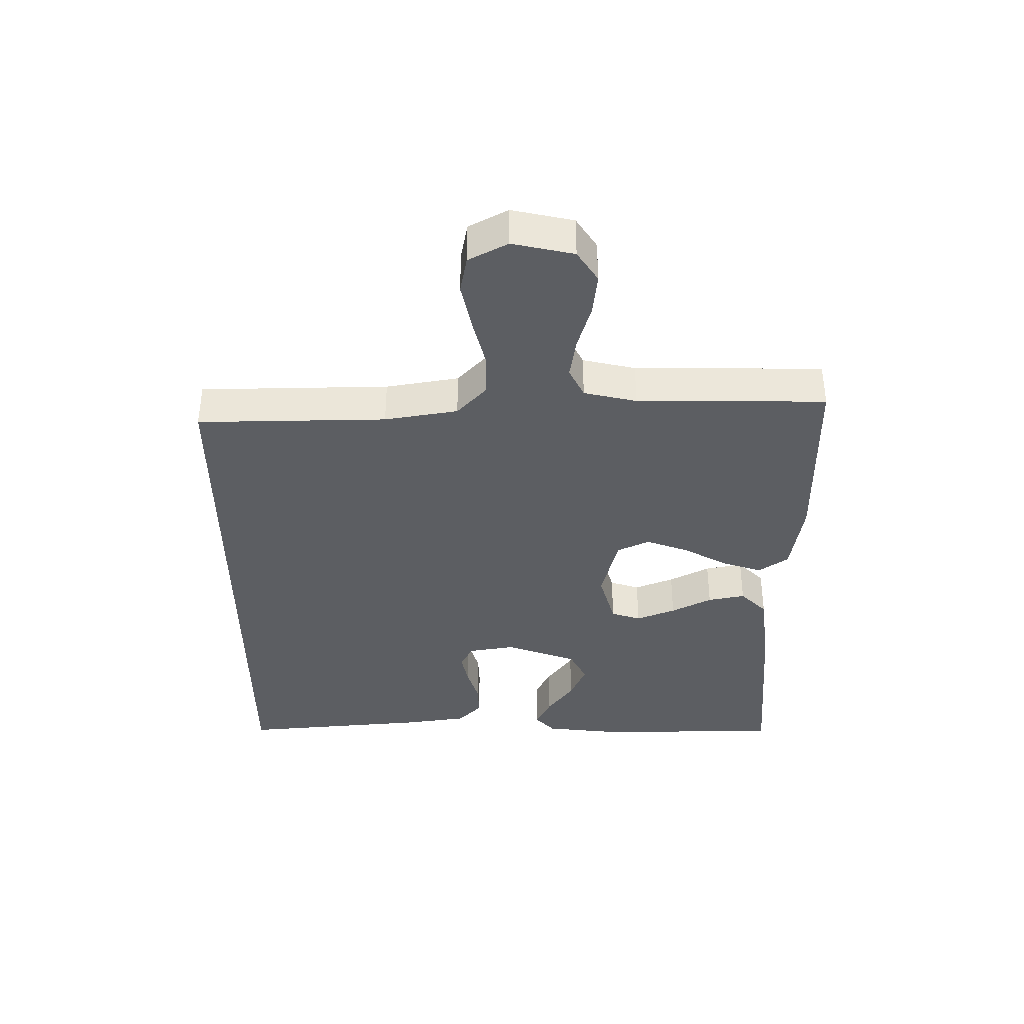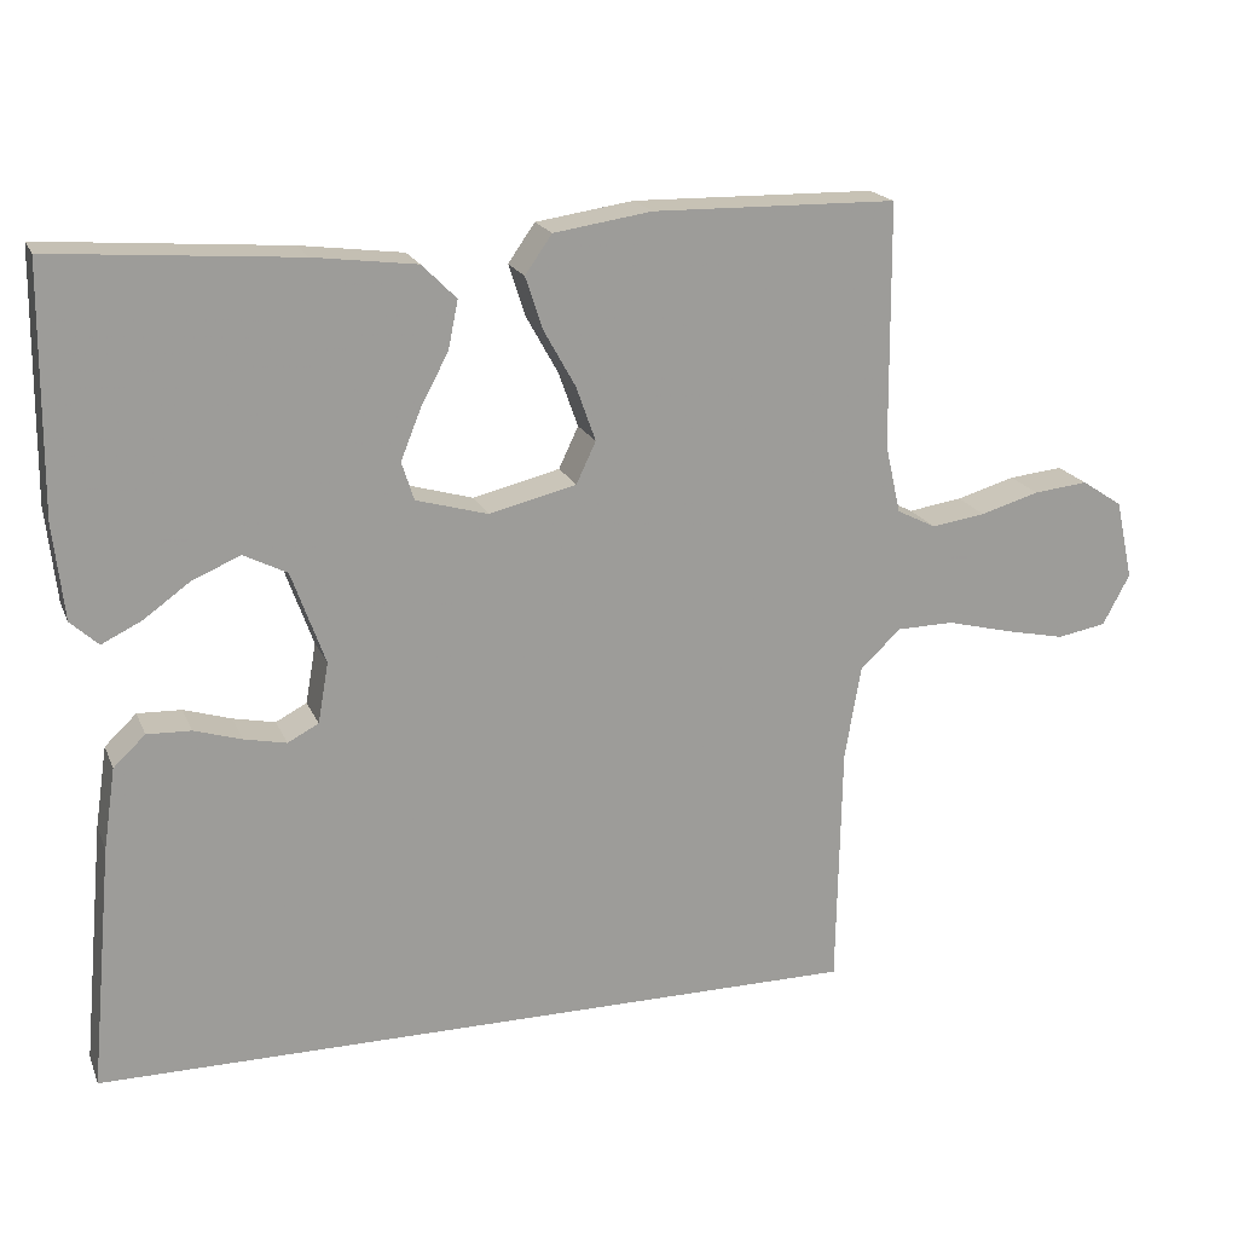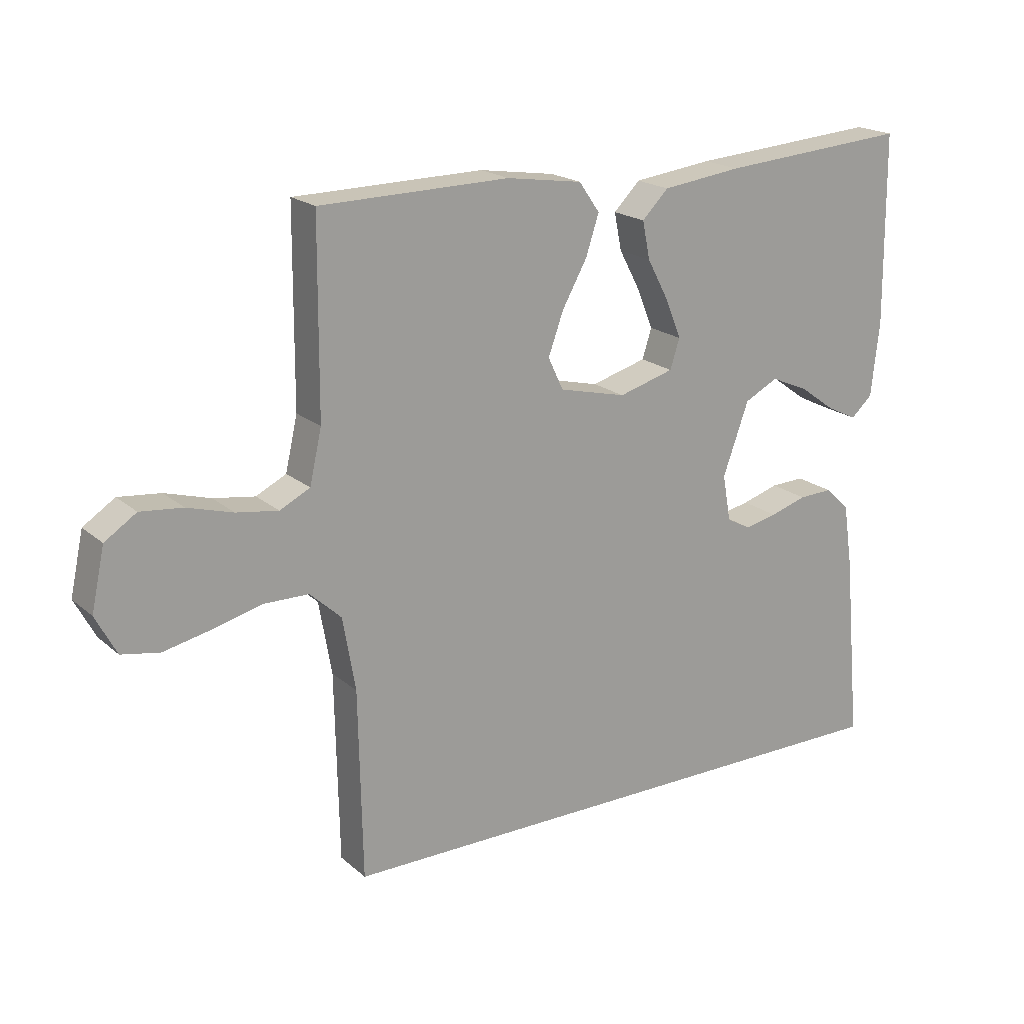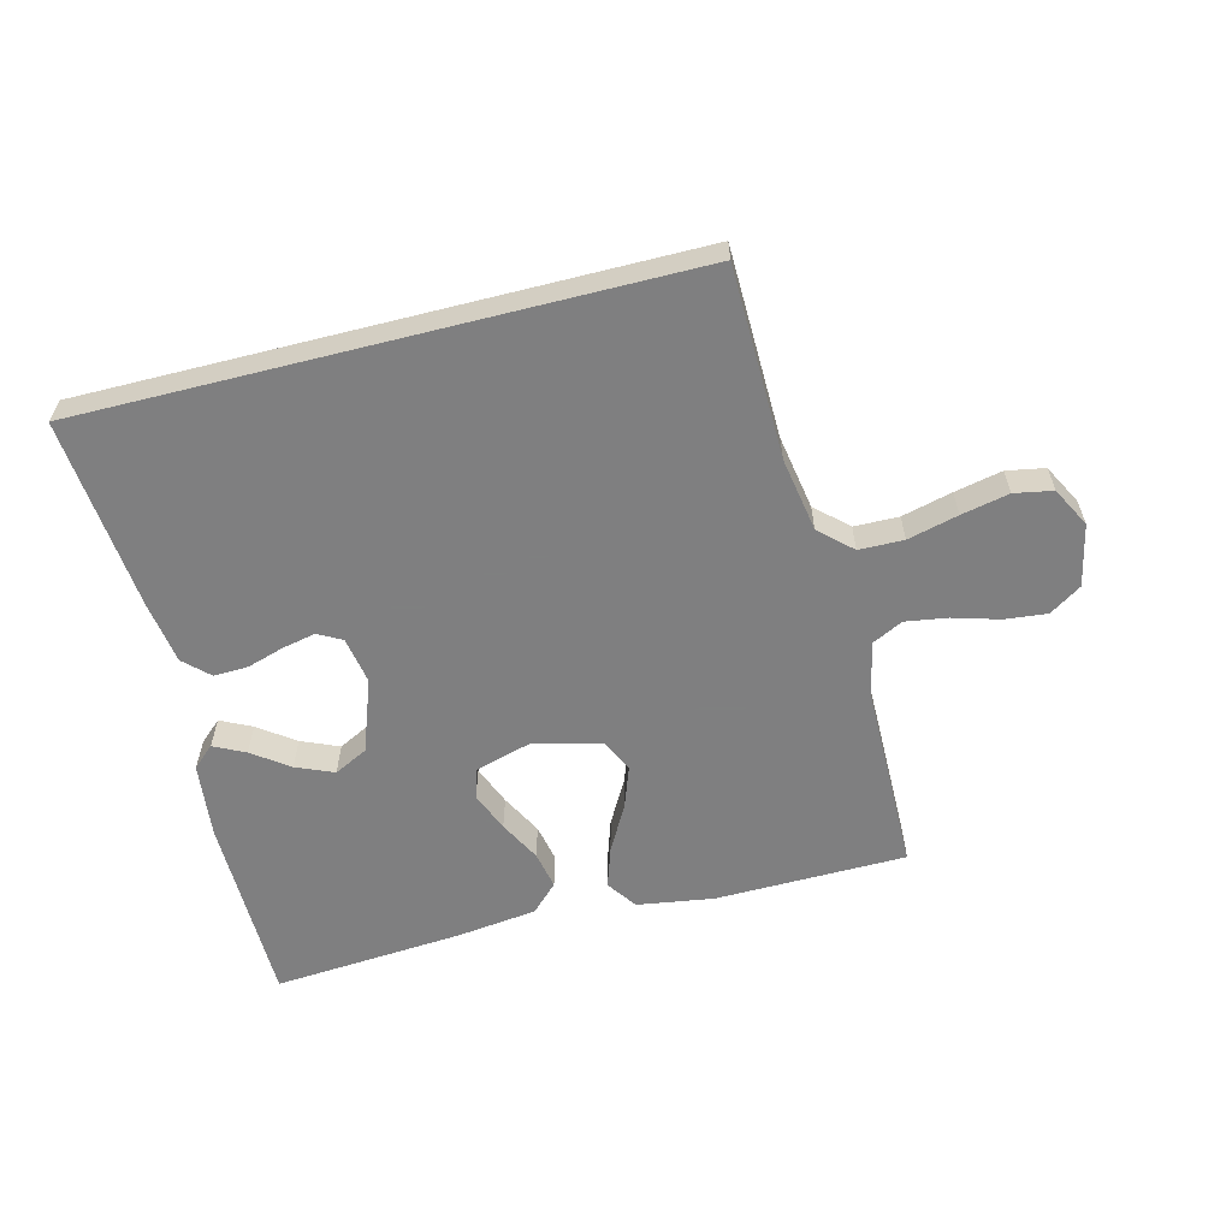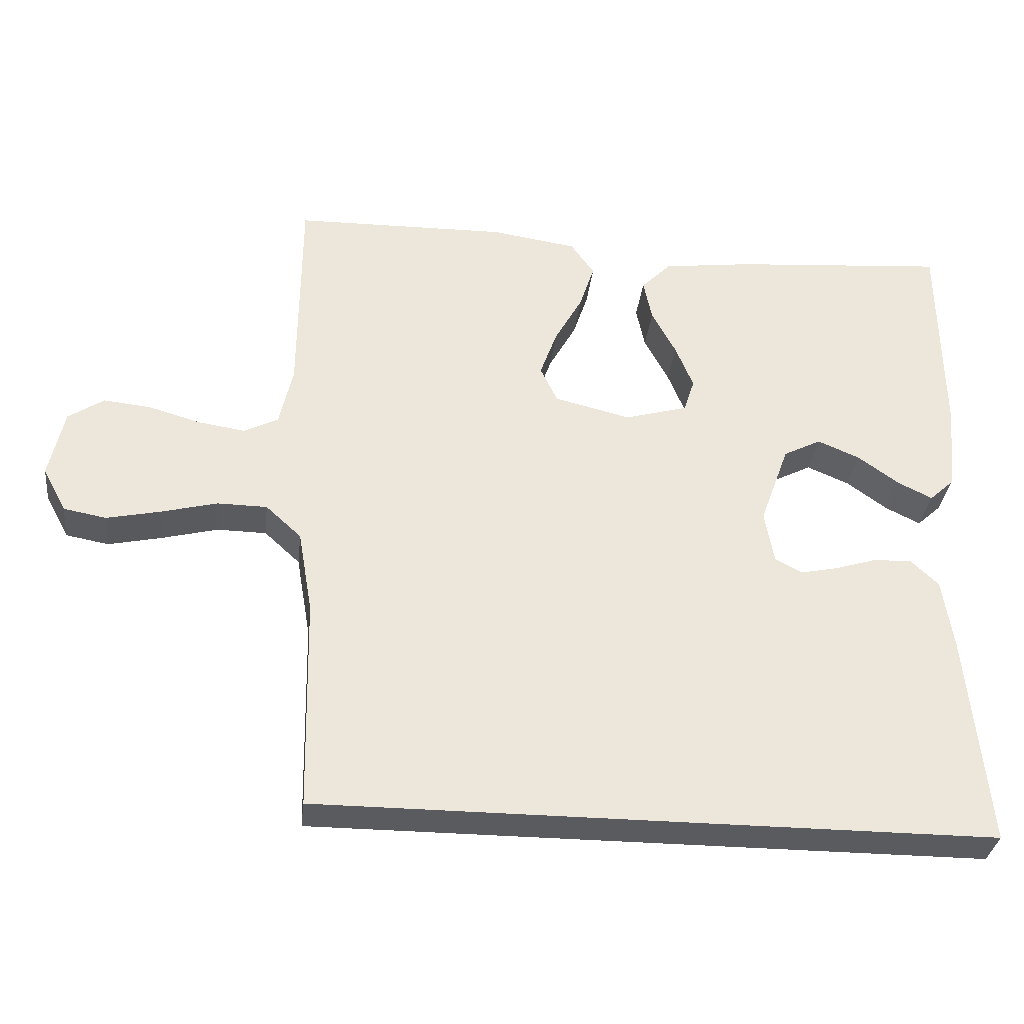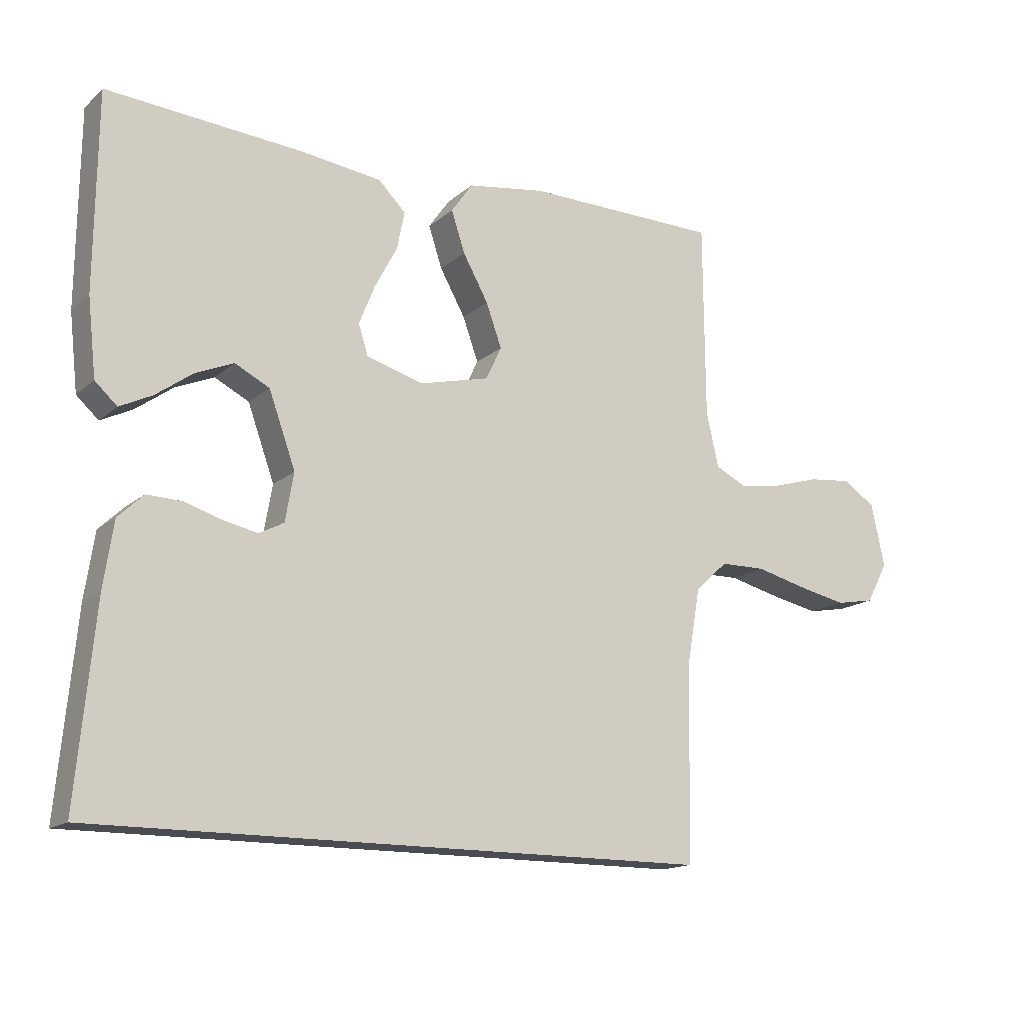
<metadata>
{"format":"obj","ext":"obj","renderer":"f3d","projection":"perspective","resolution":1024,"background":"white","views":[{"elev":-37.8,"azim":-89.9,"up":"+Y"},{"elev":19.2,"azim":161.9,"up":"+Z"},{"elev":19.5,"azim":-33.2,"up":"+Z"},{"elev":-59.9,"azim":-165.8,"up":"+Y"},{"elev":-33.1,"azim":-6.5,"up":"+Z"},{"elev":-15.3,"azim":149.3,"up":"+Z"}]}
</metadata>
<code>
v 0.5 0.07 0.5
v 0.503 0.07 0.2
v 0.49 0.07 0.082
v 0.456 0.07 0.051
v 0.407 0.07 0.075
v 0.35 0.07 0.116
v 0.291 0.07 0.141
v 0.238 0.07 0.114
v 0.197 0.07 0
v 0.21 0.07 -0.074
v 0.248 0.07 -0.094
v 0.3 0.07 -0.083
v 0.358 0.07 -0.065
v 0.412 0.07 -0.063
v 0.451 0.07 -0.1
v 0.466 0.07 -0.2
v 0.494 0.07 -0.5
v -0.452 0.07 -0.5
v -0.458 0.07 -0.2
v -0.478 0.07 -0.084
v -0.528 0.07 -0.038
v -0.598 0.07 -0.037
v -0.677 0.07 -0.057
v -0.752 0.07 -0.073
v -0.812 0.07 -0.062
v -0.845 0.07 0
v -0.824 0.07 0.097
v -0.774 0.07 0.13
v -0.707 0.07 0.123
v -0.635 0.07 0.102
v -0.569 0.07 0.092
v -0.521 0.07 0.116
v -0.502 0.07 0.2
v -0.5 0.07 0.5
v -0.2 0.07 0.505
v -0.08 0.07 0.487
v -0.047 0.07 0.44
v -0.068 0.07 0.376
v -0.107 0.07 0.306
v -0.131 0.07 0.239
v -0.107 0.07 0.188
v 0 0.07 0.162
v 0.088 0.07 0.187
v 0.103 0.07 0.234
v 0.078 0.07 0.296
v 0.044 0.07 0.36
v 0.032 0.07 0.419
v 0.074 0.07 0.461
v 0.2 0.07 0.477
v 0.5 0 0.5
v 0.503 0 0.2
v 0.49 0 0.082
v 0.456 0 0.051
v 0.407 0 0.075
v 0.35 0 0.116
v 0.291 0 0.141
v 0.238 0 0.114
v 0.197 0 0
v 0.21 0 -0.074
v 0.248 0 -0.094
v 0.3 0 -0.083
v 0.358 0 -0.065
v 0.412 0 -0.063
v 0.451 0 -0.1
v 0.466 0 -0.2
v 0.494 0 -0.5
v -0.452 0 -0.5
v -0.458 0 -0.2
v -0.478 0 -0.084
v -0.528 0 -0.038
v -0.598 0 -0.037
v -0.677 0 -0.057
v -0.752 0 -0.073
v -0.812 0 -0.062
v -0.845 0 0
v -0.824 0 0.097
v -0.774 0 0.13
v -0.707 0 0.123
v -0.635 0 0.102
v -0.569 0 0.092
v -0.521 0 0.116
v -0.502 0 0.2
v -0.5 0 0.5
v -0.2 0 0.505
v -0.08 0 0.487
v -0.047 0 0.44
v -0.068 0 0.376
v -0.107 0 0.306
v -0.131 0 0.239
v -0.107 0 0.188
v 0 0 0.162
v 0.088 0 0.187
v 0.103 0 0.234
v 0.078 0 0.296
v 0.044 0 0.36
v 0.032 0 0.419
v 0.074 0 0.461
v 0.2 0 0.477
f 2 3 4
f 1 2 4
f 49 1 4
f 48 49 4
f 47 48 4
f 46 47 4
f 45 46 4
f 37 38 39
f 36 37 39
f 35 36 39
f 34 35 39
f 33 34 39
f 32 33 39 40
f 31 32 40 41
f 28 29 30
f 27 28 30
f 26 27 30
f 25 26 30
f 24 25 30
f 23 24 30
f 22 23 30
f 21 22 30 31
f 31 41 42
f 21 31 42
f 20 21 42
f 16 17 18
f 15 16 18
f 14 15 18
f 13 14 18
f 12 13 18
f 11 12 18
f 10 11 18 19
f 20 42 43
f 19 20 43
f 10 19 43
f 9 10 43
f 4 5 6
f 45 4 6
f 44 45 6 7
f 8 9 43 44
f 7 8 44
f 53 52 51
f 53 51 50
f 53 50 98
f 53 98 97
f 53 97 96
f 53 96 95
f 53 95 94
f 88 87 86
f 88 86 85
f 88 85 84
f 88 84 83
f 88 83 82
f 89 88 82 81
f 90 89 81 80
f 79 78 77
f 79 77 76
f 79 76 75
f 79 75 74
f 79 74 73
f 79 73 72
f 79 72 71
f 80 79 71 70
f 91 90 80
f 91 80 70
f 91 70 69
f 67 66 65
f 67 65 64
f 67 64 63
f 67 63 62
f 67 62 61
f 67 61 60
f 68 67 60 59
f 92 91 69
f 92 69 68
f 92 68 59
f 92 59 58
f 55 54 53
f 55 53 94
f 56 55 94 93
f 93 92 58 57
f 93 57 56
f 1 50 51 2
f 2 51 52 3
f 3 52 53 4
f 4 53 54 5
f 5 54 55 6
f 6 55 56 7
f 7 56 57 8
f 8 57 58 9
f 9 58 59 10
f 10 59 60 11
f 11 60 61 12
f 12 61 62 13
f 13 62 63 14
f 14 63 64 15
f 15 64 65 16
f 16 65 66 17
f 17 66 67 18
f 18 67 68 19
f 19 68 69 20
f 20 69 70 21
f 21 70 71 22
f 22 71 72 23
f 23 72 73 24
f 24 73 74 25
f 25 74 75 26
f 26 75 76 27
f 27 76 77 28
f 28 77 78 29
f 29 78 79 30
f 30 79 80 31
f 31 80 81 32
f 32 81 82 33
f 33 82 83 34
f 34 83 84 35
f 35 84 85 36
f 36 85 86 37
f 37 86 87 38
f 38 87 88 39
f 39 88 89 40
f 40 89 90 41
f 41 90 91 42
f 42 91 92 43
f 43 92 93 44
f 44 93 94 45
f 45 94 95 46
f 46 95 96 47
f 47 96 97 48
f 48 97 98 49
f 49 98 50 1

</code>
